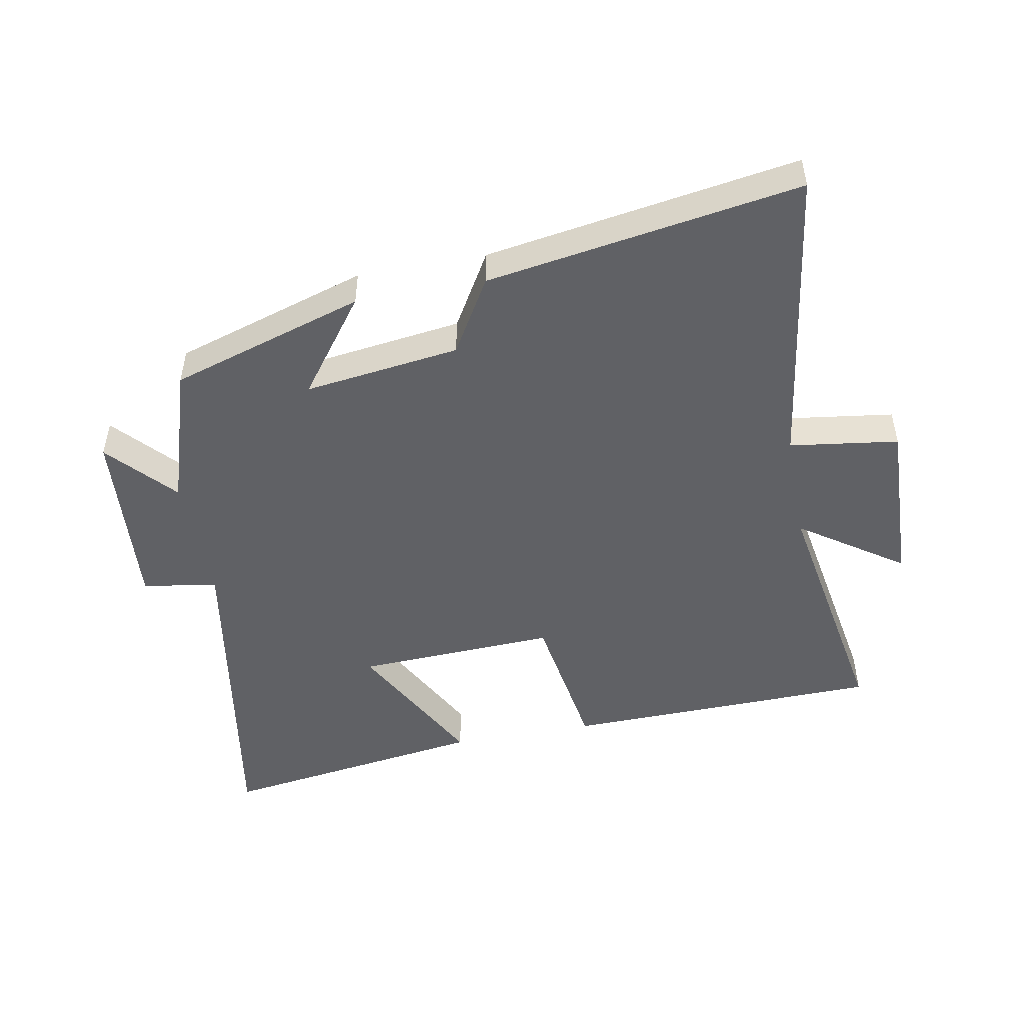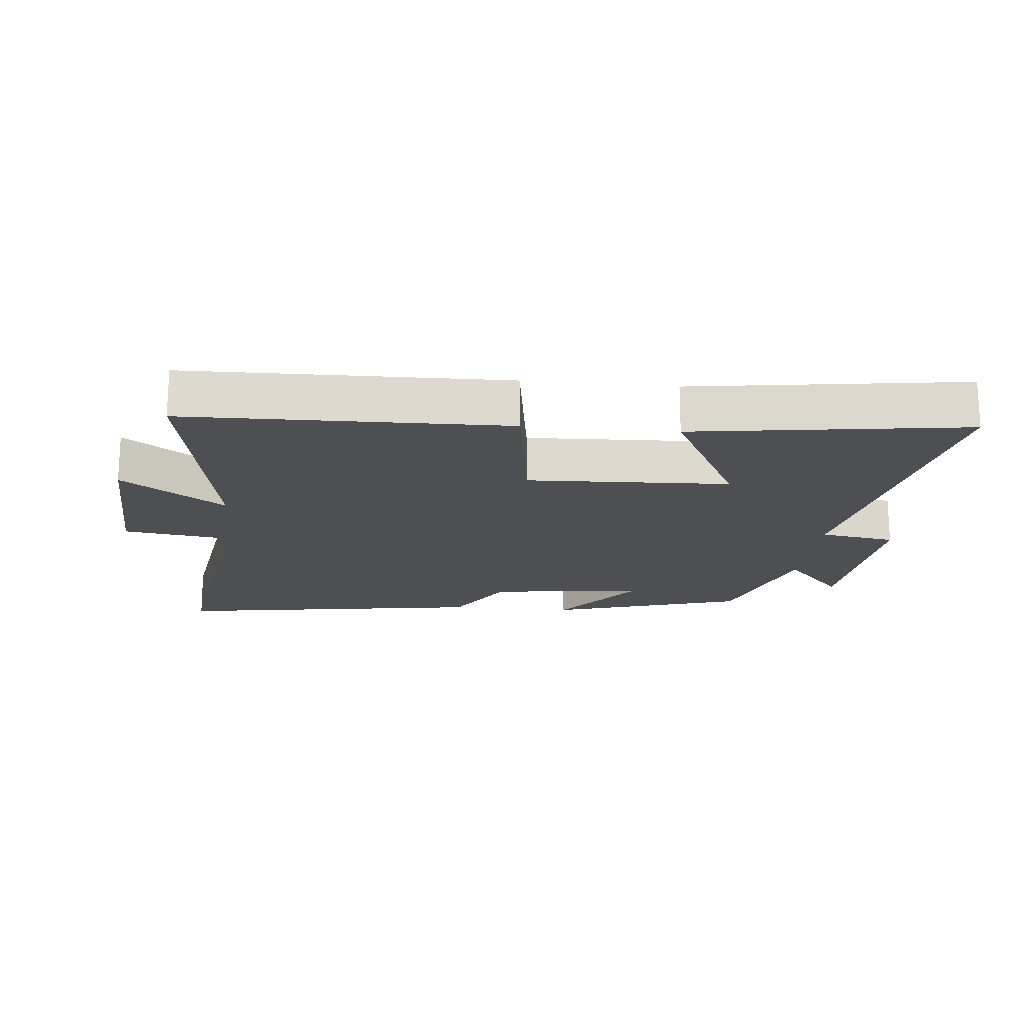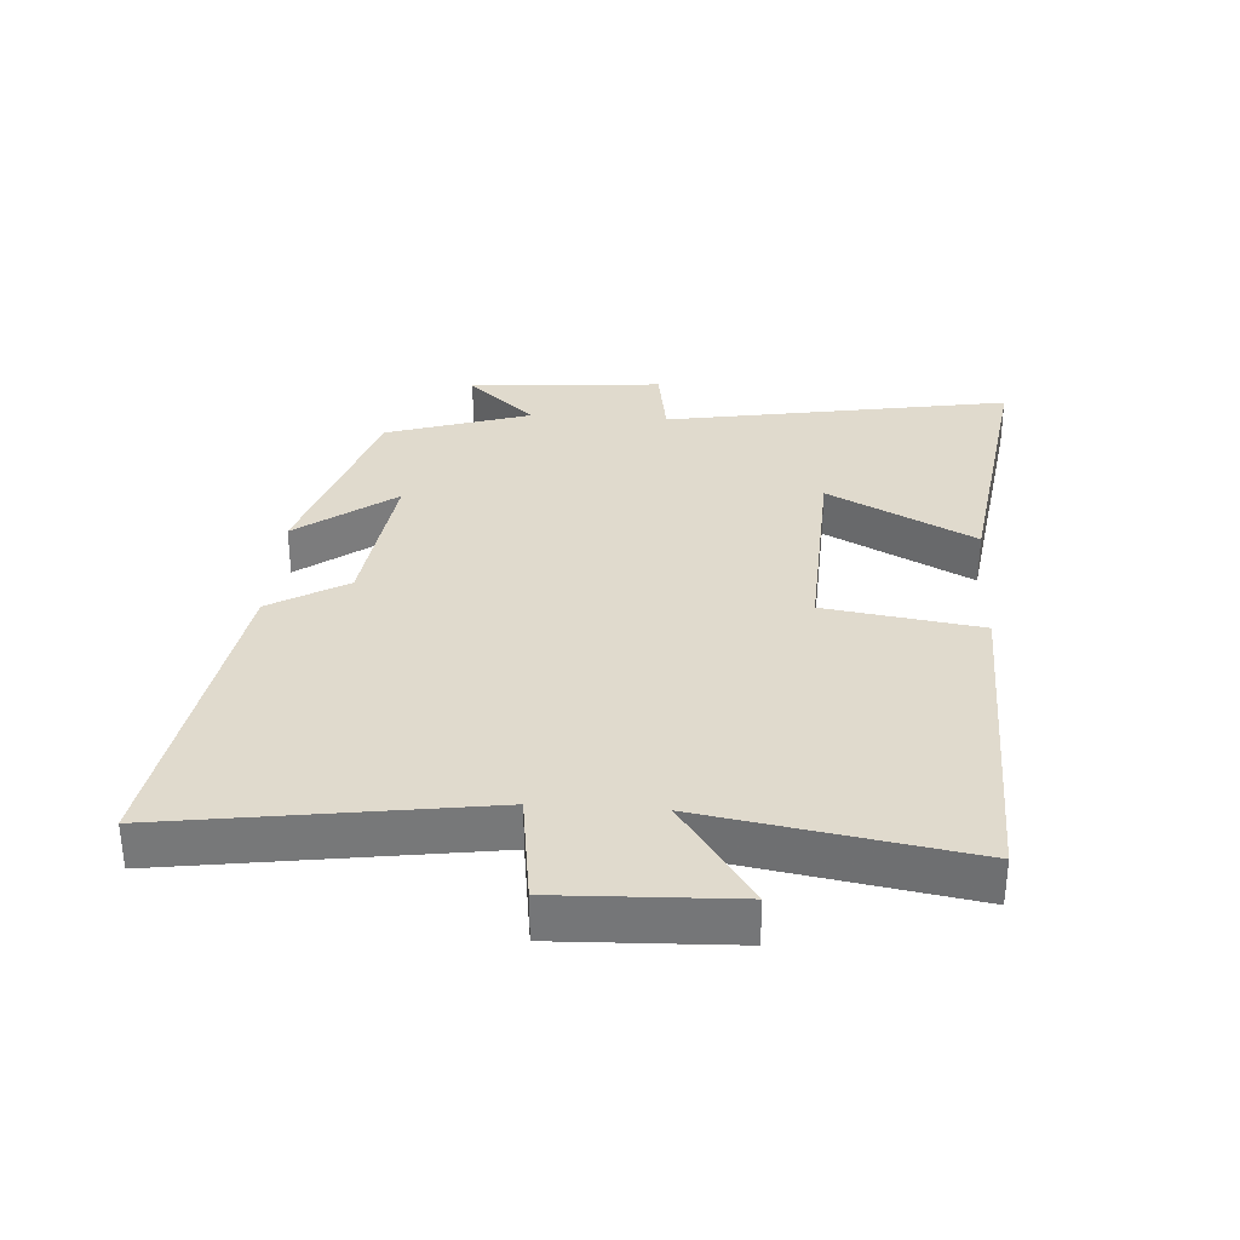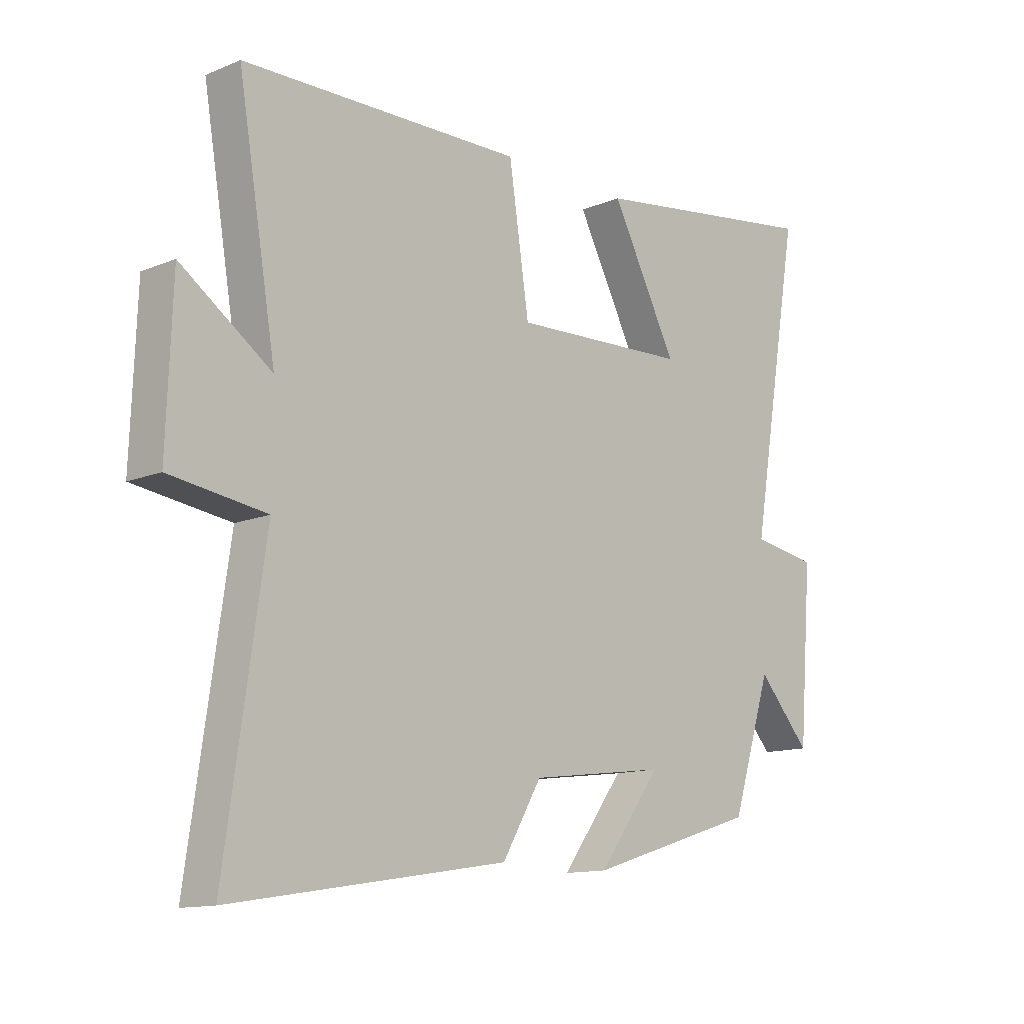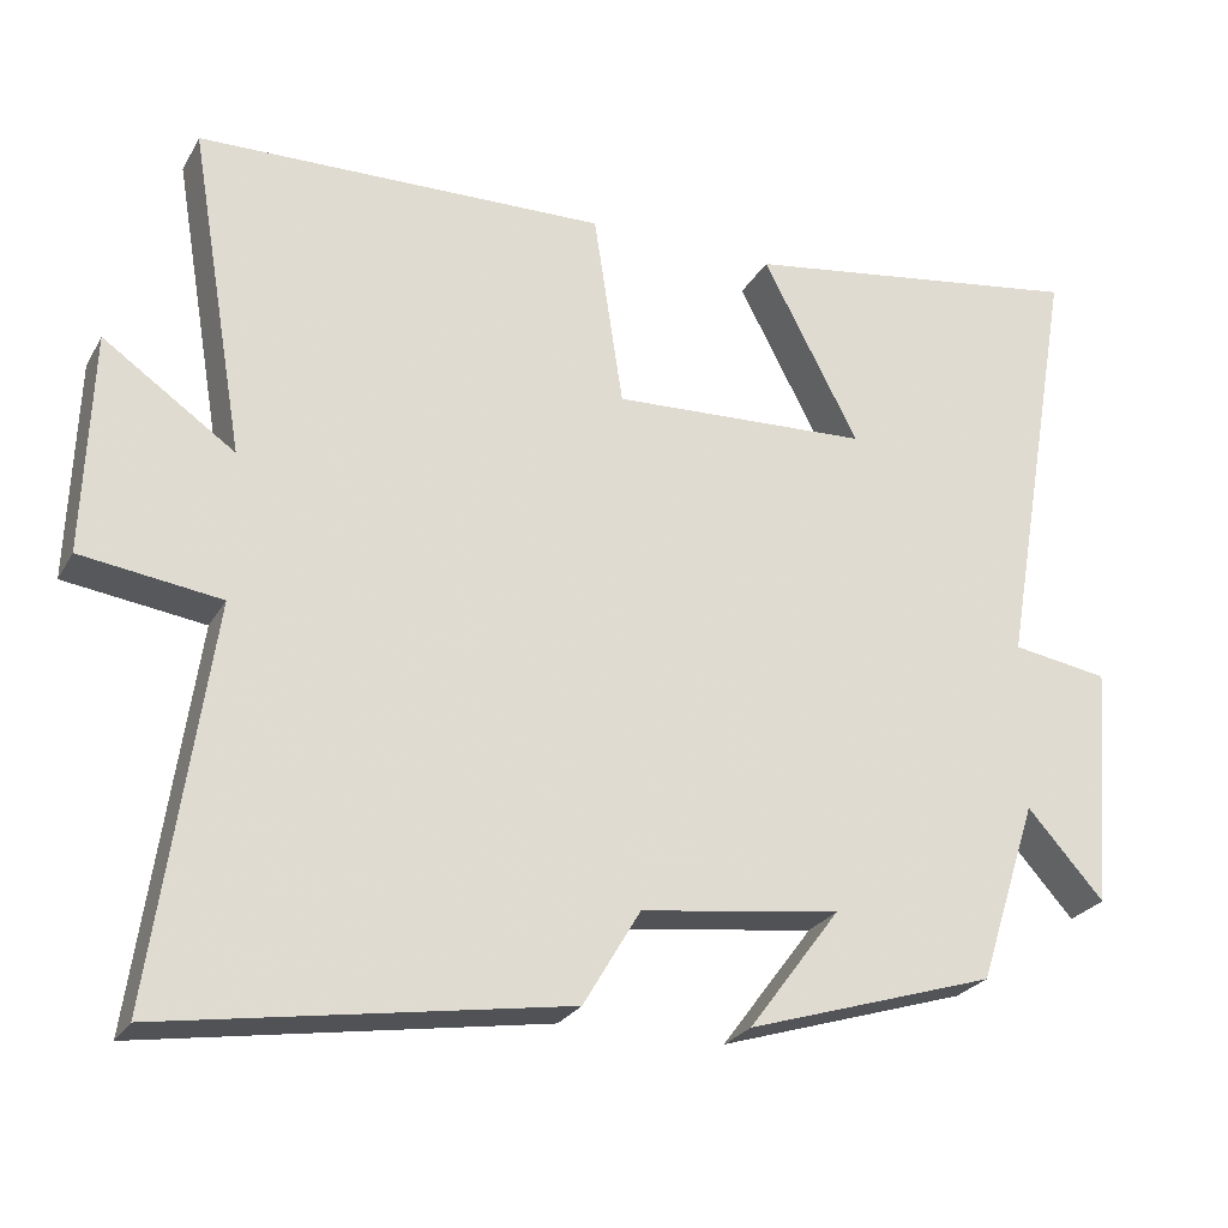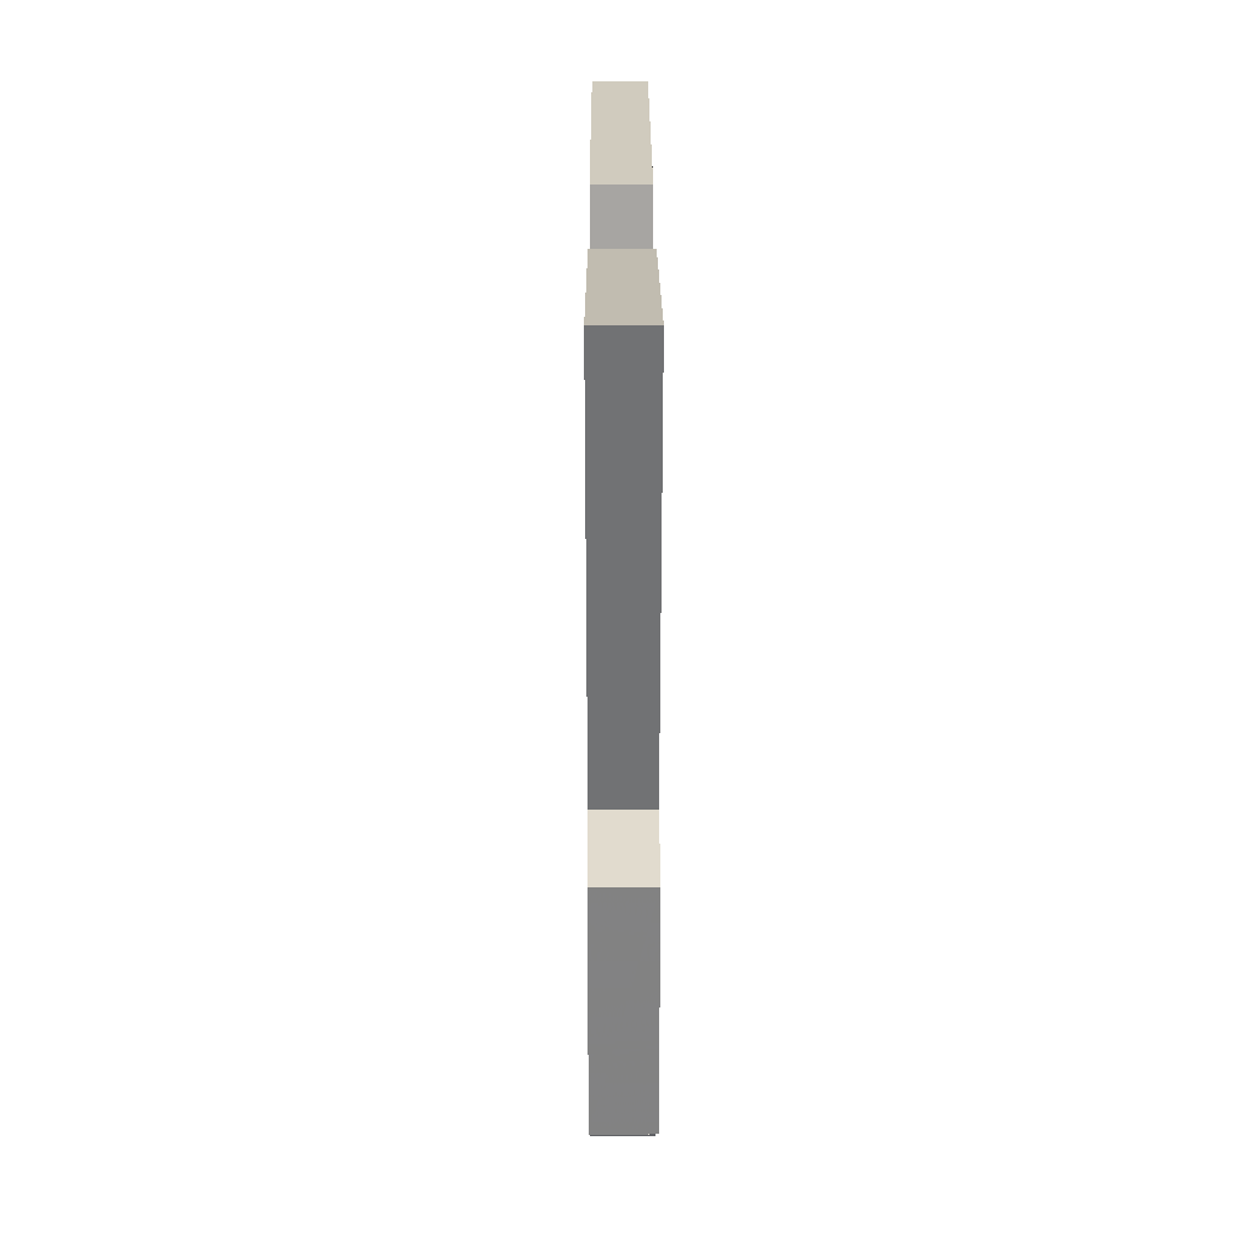
<metadata>
{"format":"obj","ext":"obj","renderer":"f3d","projection":"perspective","resolution":1024,"background":"white","views":[{"elev":-48.8,"azim":-169.3,"up":"+Y"},{"elev":-17.9,"azim":-5.8,"up":"+Y"},{"elev":33.0,"azim":-86.2,"up":"+Y"},{"elev":-12.8,"azim":-46.6,"up":"+Z"},{"elev":-25.2,"azim":-23.3,"up":"+Z"},{"elev":24.7,"azim":89.8,"up":"+Z"}]}
</metadata>
<code>
v -0.568 0.07 0.489
v -0.067 0.07 0.5
v -0.031 0.07 0.261
v 0.285 0.07 0.275
v 0.167 0.07 0.5
v 0.592 0.07 0.562
v 0.5 0.07 0.03
v 0.618 0.07 0.011
v 0.594 0.07 -0.287
v 0.5 0.07 -0.182
v 0.428 0.07 -0.405
v 0.123 0.07 -0.5
v 0.235 0.07 -0.35
v -0.009 0.07 -0.382
v -0.079 0.07 -0.5
v -0.57 0.07 -0.578
v -0.5 0.07 -0.095
v -0.671 0.07 -0.071
v -0.661 0.07 0.199
v -0.5 0.07 0.087
v -0.568 0 0.489
v -0.067 0 0.5
v -0.031 0 0.261
v 0.285 0 0.275
v 0.167 0 0.5
v 0.592 0 0.562
v 0.5 0 0.03
v 0.618 0 0.011
v 0.594 0 -0.287
v 0.5 0 -0.182
v 0.428 0 -0.405
v 0.123 0 -0.5
v 0.235 0 -0.35
v -0.009 0 -0.382
v -0.079 0 -0.5
v -0.57 0 -0.578
v -0.5 0 -0.095
v -0.671 0 -0.071
v -0.661 0 0.199
v -0.5 0 0.087
f 17 18 19 20
f 14 15 16 17
f 13 14 17 20
f 10 11 12 13
f 10 13 20 1
f 7 8 9 10
f 4 5 6 7
f 3 4 7 10
f 1 2 3
f 1 3 10
f 40 39 38 37
f 37 36 35 34
f 40 37 34 33
f 33 32 31 30
f 21 40 33 30
f 30 29 28 27
f 27 26 25 24
f 30 27 24 23
f 23 22 21
f 30 23 21
f 1 21 22 2
f 2 22 23 3
f 3 23 24 4
f 4 24 25 5
f 5 25 26 6
f 6 26 27 7
f 7 27 28 8
f 8 28 29 9
f 9 29 30 10
f 10 30 31 11
f 11 31 32 12
f 12 32 33 13
f 13 33 34 14
f 14 34 35 15
f 15 35 36 16
f 16 36 37 17
f 17 37 38 18
f 18 38 39 19
f 19 39 40 20
f 20 40 21 1

</code>
